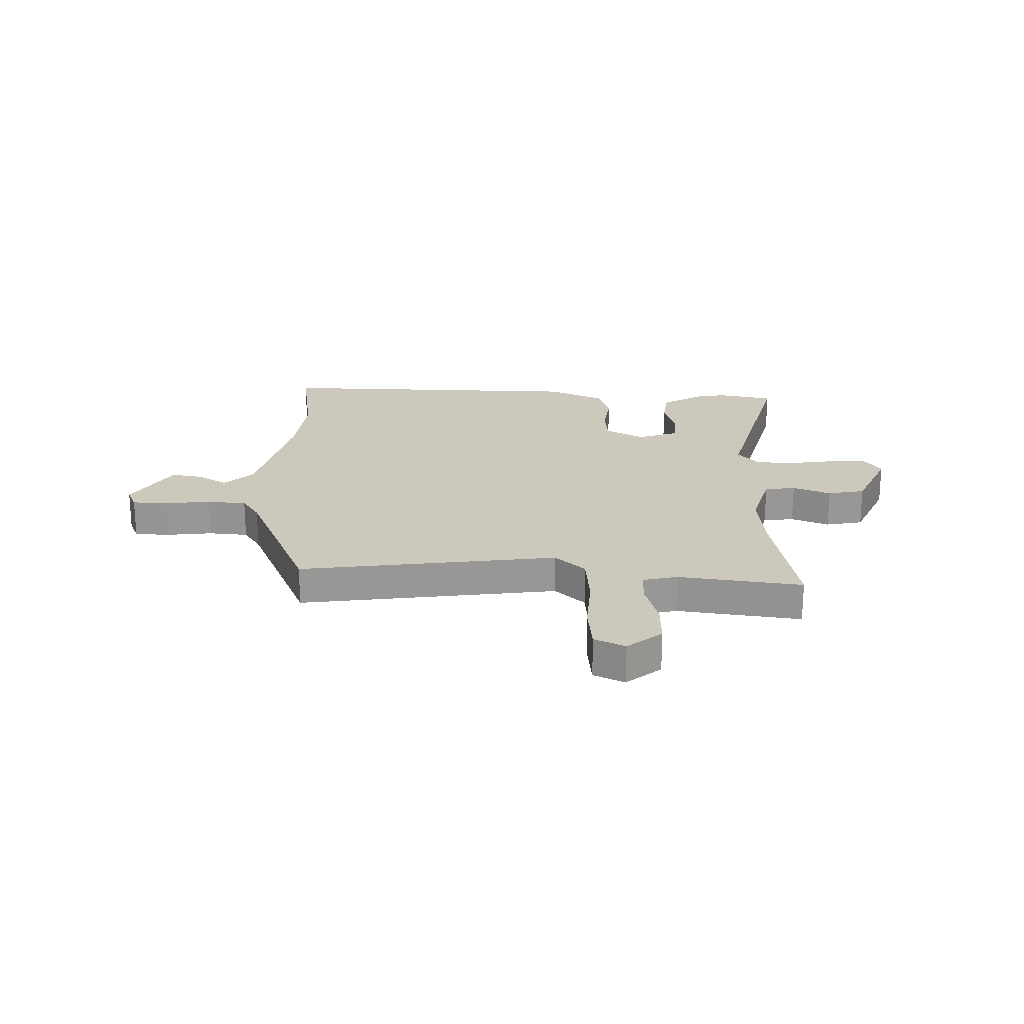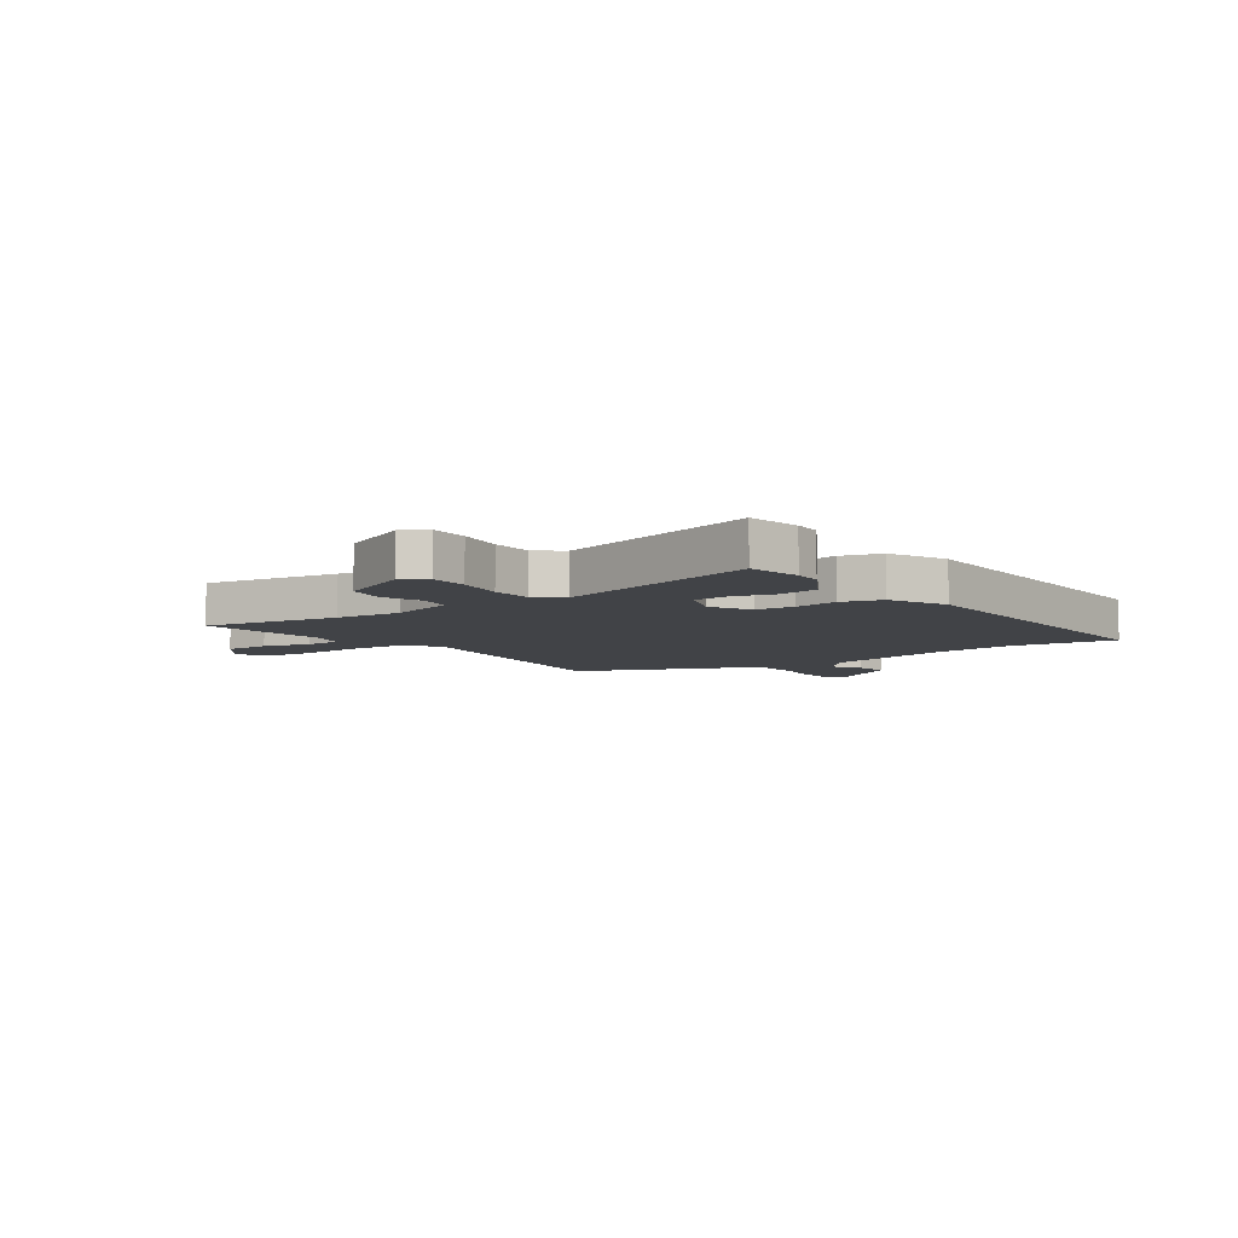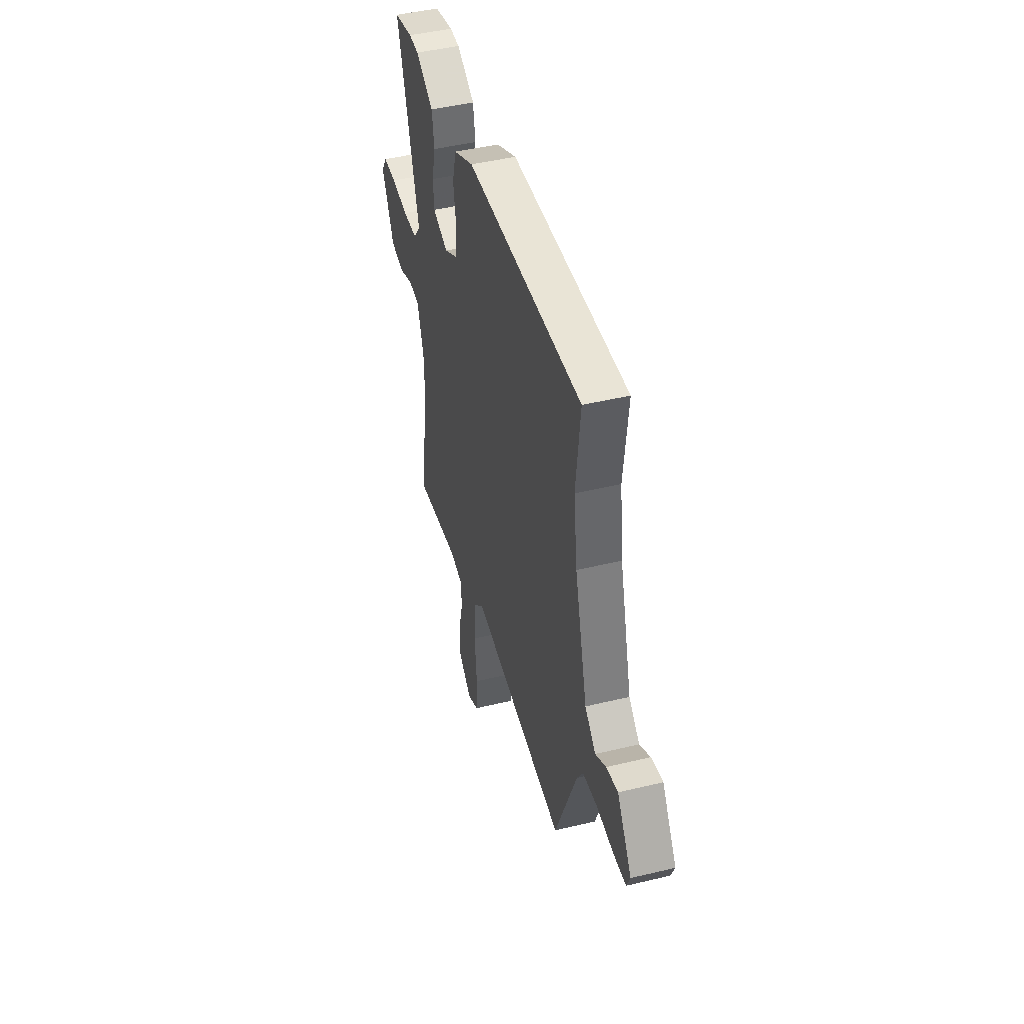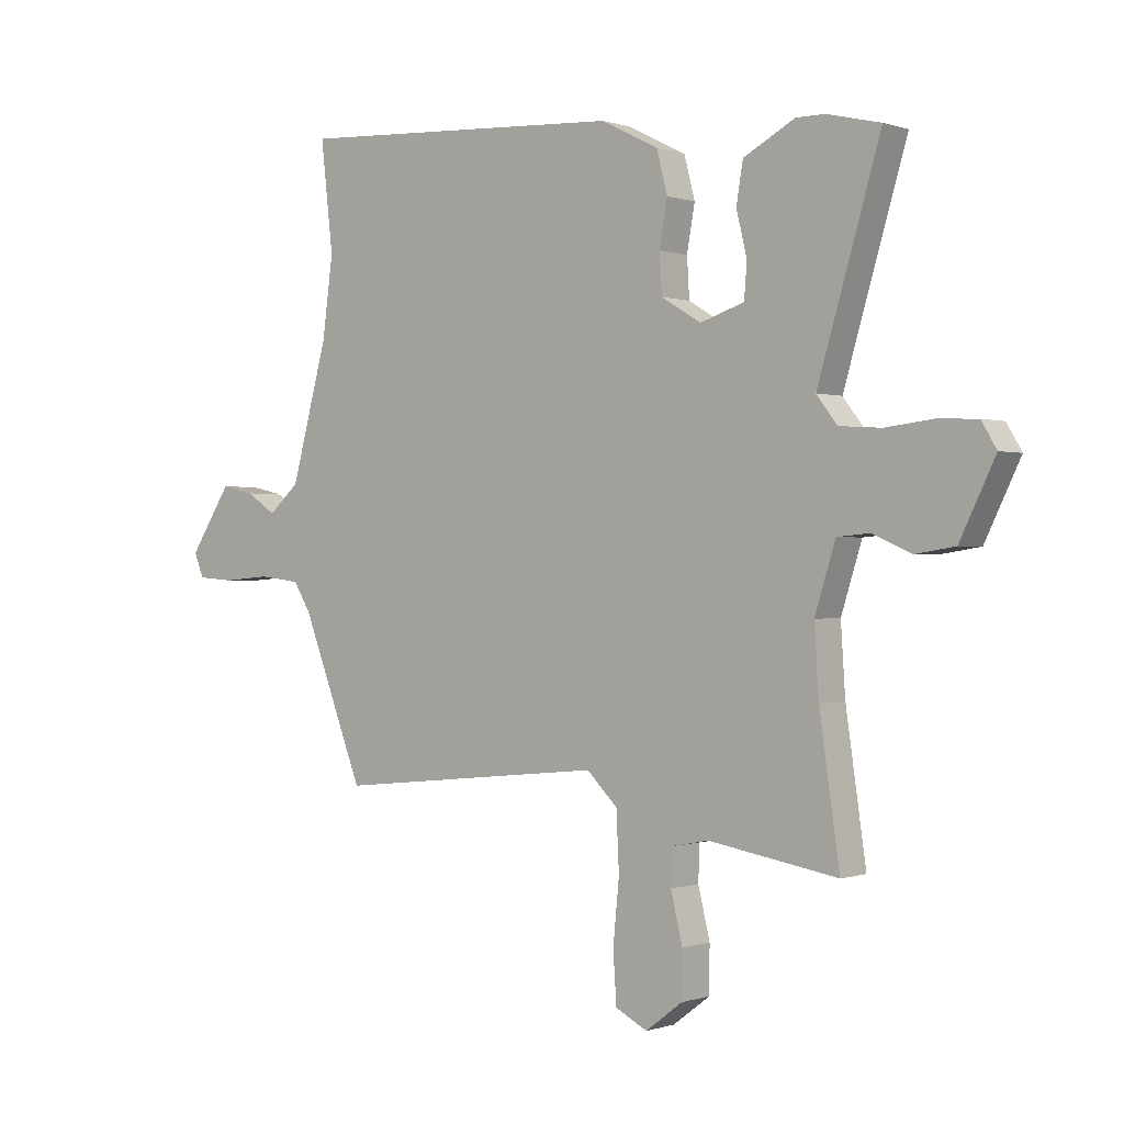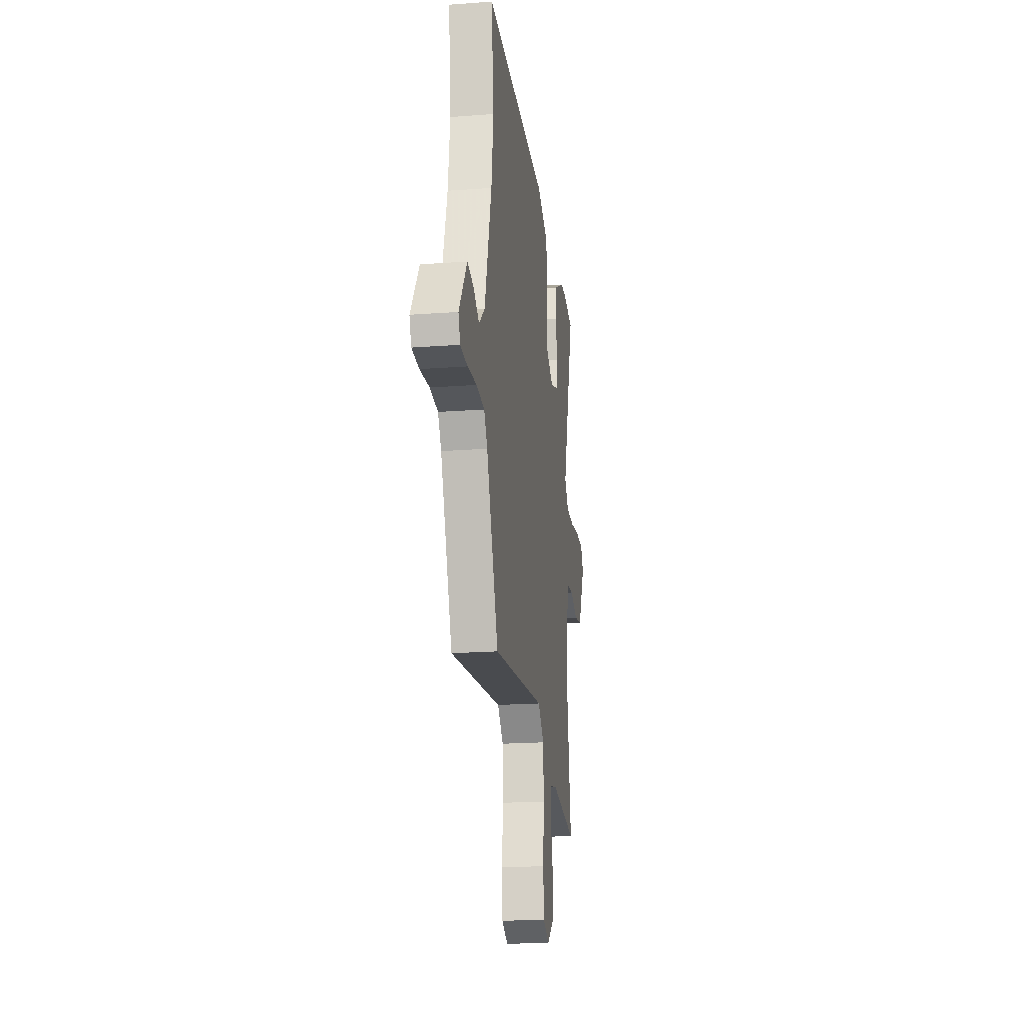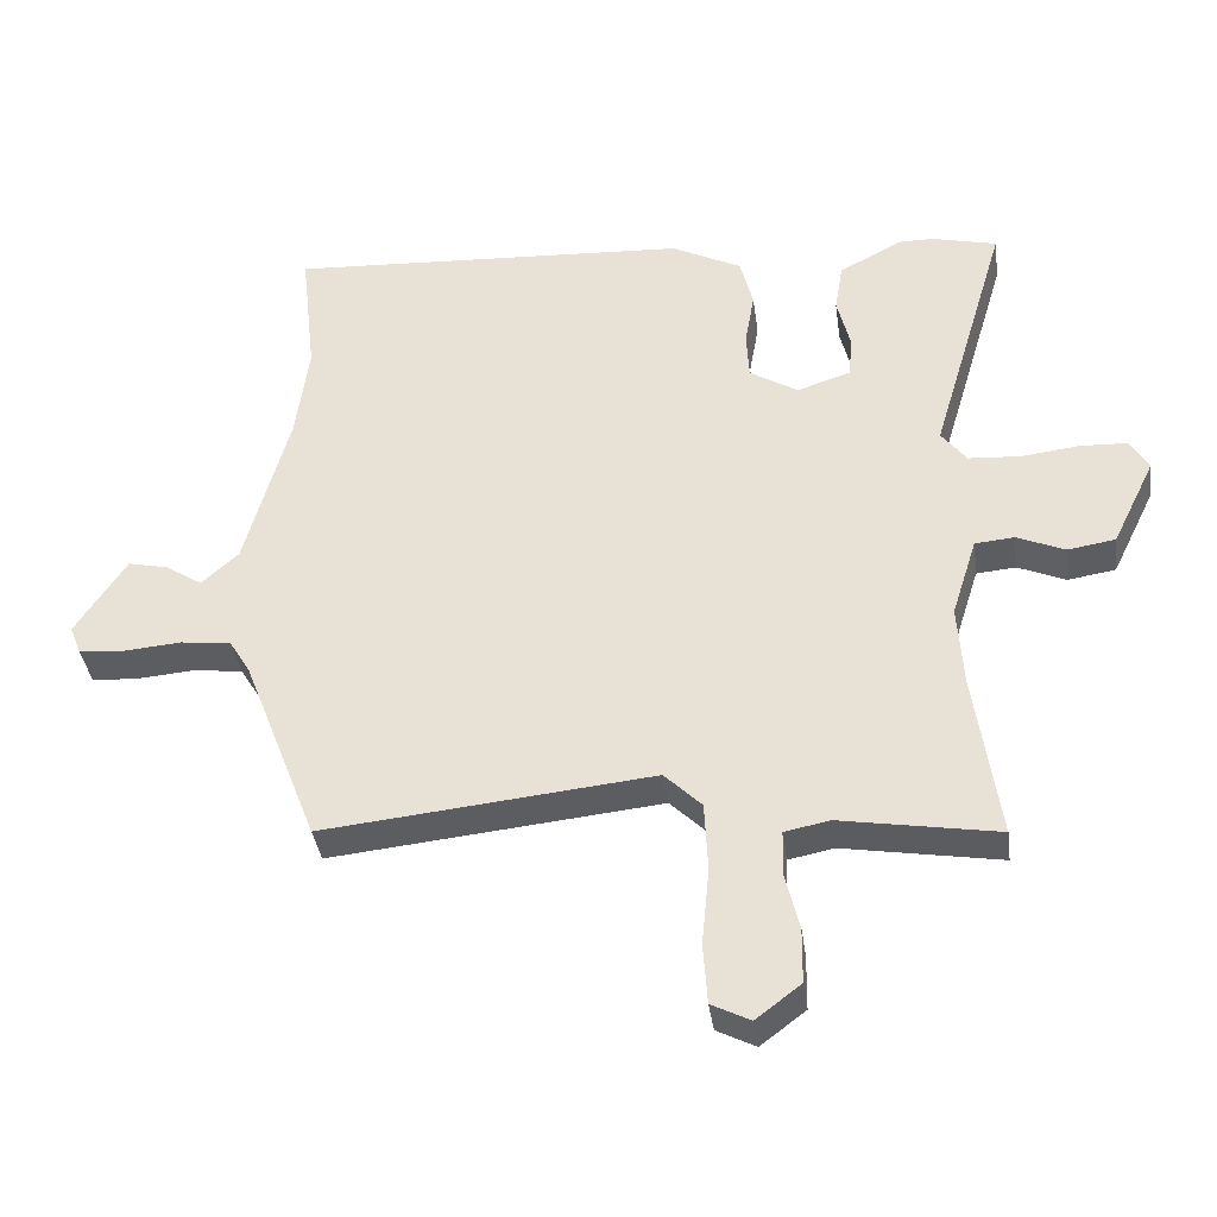
<metadata>
{"format":"obj","ext":"obj","renderer":"f3d","projection":"perspective","resolution":1024,"background":"white","views":[{"elev":22.1,"azim":179.4,"up":"+Y"},{"elev":-7.0,"azim":-56.3,"up":"+Y"},{"elev":46.1,"azim":74.6,"up":"+Z"},{"elev":-0.1,"azim":-141.2,"up":"+Z"},{"elev":-19.7,"azim":98.0,"up":"+Z"},{"elev":-37.2,"azim":-172.2,"up":"+Z"}]}
</metadata>
<code>
v -0.513 0.07 -0.588
v -0.477 0.07 -0.34
v -0.469 0.07 -0.219
v -0.506 0.07 -0.102
v -0.564 0.07 -0.097
v -0.634 0.07 -0.127
v -0.704 0.07 -0.116
v -0.767 0.07 0.013
v -0.74 0.07 0.058
v -0.67 0.07 0.061
v -0.584 0.07 0.051
v -0.509 0.07 0.056
v -0.472 0.07 0.104
v -0.584 0.07 0.48
v -0.488 0.07 0.503
v -0.437 0.07 0.503
v -0.345 0.07 0.454
v -0.333 0.07 0.382
v -0.352 0.07 0.305
v -0.347 0.07 0.243
v -0.268 0.07 0.217
v -0.197 0.07 0.26
v -0.193 0.07 0.33
v -0.207 0.07 0.41
v -0.188 0.07 0.484
v -0.085 0.07 0.536
v 0.508 0.07 0.569
v 0.486 0.07 0.375
v 0.505 0.07 0.233
v 0.57 0.07 -0.005
v 0.625 0.07 -0.054
v 0.679 0.07 -0.019
v 0.738 0.07 -0.006
v 0.813 0.07 -0.12
v 0.796 0.07 -0.163
v 0.73 0.07 -0.168
v 0.644 0.07 -0.161
v 0.57 0.07 -0.17
v 0.539 0.07 -0.221
v 0.429 0.07 -0.505
v -0.056 0.07 -0.456
v -0.111 0.07 -0.51
v -0.116 0.07 -0.612
v -0.105 0.07 -0.725
v -0.111 0.07 -0.814
v -0.168 0.07 -0.843
v -0.234 0.07 -0.793
v -0.235 0.07 -0.712
v -0.214 0.07 -0.625
v -0.216 0.07 -0.562
v -0.282 0.07 -0.549
v -0.513 0 -0.588
v -0.477 0 -0.34
v -0.469 0 -0.219
v -0.506 0 -0.102
v -0.564 0 -0.097
v -0.634 0 -0.127
v -0.704 0 -0.116
v -0.767 0 0.013
v -0.74 0 0.058
v -0.67 0 0.061
v -0.584 0 0.051
v -0.509 0 0.056
v -0.472 0 0.104
v -0.584 0 0.48
v -0.488 0 0.503
v -0.437 0 0.503
v -0.345 0 0.454
v -0.333 0 0.382
v -0.352 0 0.305
v -0.347 0 0.243
v -0.268 0 0.217
v -0.197 0 0.26
v -0.193 0 0.33
v -0.207 0 0.41
v -0.188 0 0.484
v -0.085 0 0.536
v 0.508 0 0.569
v 0.486 0 0.375
v 0.505 0 0.233
v 0.57 0 -0.005
v 0.625 0 -0.054
v 0.679 0 -0.019
v 0.738 0 -0.006
v 0.813 0 -0.12
v 0.796 0 -0.163
v 0.73 0 -0.168
v 0.644 0 -0.161
v 0.57 0 -0.17
v 0.539 0 -0.221
v 0.429 0 -0.505
v -0.056 0 -0.456
v -0.111 0 -0.51
v -0.116 0 -0.612
v -0.105 0 -0.725
v -0.111 0 -0.814
v -0.168 0 -0.843
v -0.234 0 -0.793
v -0.235 0 -0.712
v -0.214 0 -0.625
v -0.216 0 -0.562
v -0.282 0 -0.549
f 46 47 48 49
f 46 49 50
f 43 44 45 46
f 42 43 46 50
f 41 42 50 51
f 39 40 41
f 38 39 41
f 34 35 36 37
f 34 37 38
f 31 32 33 34
f 31 34 38
f 30 31 38 41
f 25 26 27 28
f 23 24 25 28
f 22 23 28 29
f 21 22 29 30
f 16 17 18 19
f 16 19 20
f 13 14 15 16
f 13 16 20
f 12 13 20 21
f 8 9 10 11
f 8 11 12
f 5 6 7 8
f 4 5 8 12
f 3 4 12 21
f 41 51 1 2
f 21 30 41
f 2 3 21 41
f 100 99 98 97
f 101 100 97
f 97 96 95 94
f 101 97 94 93
f 102 101 93 92
f 92 91 90
f 92 90 89
f 88 87 86 85
f 89 88 85
f 85 84 83 82
f 89 85 82
f 92 89 82 81
f 79 78 77 76
f 79 76 75 74
f 80 79 74 73
f 81 80 73 72
f 70 69 68 67
f 71 70 67
f 67 66 65 64
f 71 67 64
f 72 71 64 63
f 62 61 60 59
f 63 62 59
f 59 58 57 56
f 63 59 56 55
f 72 63 55 54
f 53 52 102 92
f 92 81 72
f 92 72 54 53
f 1 52 53 2
f 2 53 54 3
f 3 54 55 4
f 4 55 56 5
f 5 56 57 6
f 6 57 58 7
f 7 58 59 8
f 8 59 60 9
f 9 60 61 10
f 10 61 62 11
f 11 62 63 12
f 12 63 64 13
f 13 64 65 14
f 14 65 66 15
f 15 66 67 16
f 16 67 68 17
f 17 68 69 18
f 18 69 70 19
f 19 70 71 20
f 20 71 72 21
f 21 72 73 22
f 22 73 74 23
f 23 74 75 24
f 24 75 76 25
f 25 76 77 26
f 26 77 78 27
f 27 78 79 28
f 28 79 80 29
f 29 80 81 30
f 30 81 82 31
f 31 82 83 32
f 32 83 84 33
f 33 84 85 34
f 34 85 86 35
f 35 86 87 36
f 36 87 88 37
f 37 88 89 38
f 38 89 90 39
f 39 90 91 40
f 40 91 92 41
f 41 92 93 42
f 42 93 94 43
f 43 94 95 44
f 44 95 96 45
f 45 96 97 46
f 46 97 98 47
f 47 98 99 48
f 48 99 100 49
f 49 100 101 50
f 50 101 102 51
f 51 102 52 1

</code>
